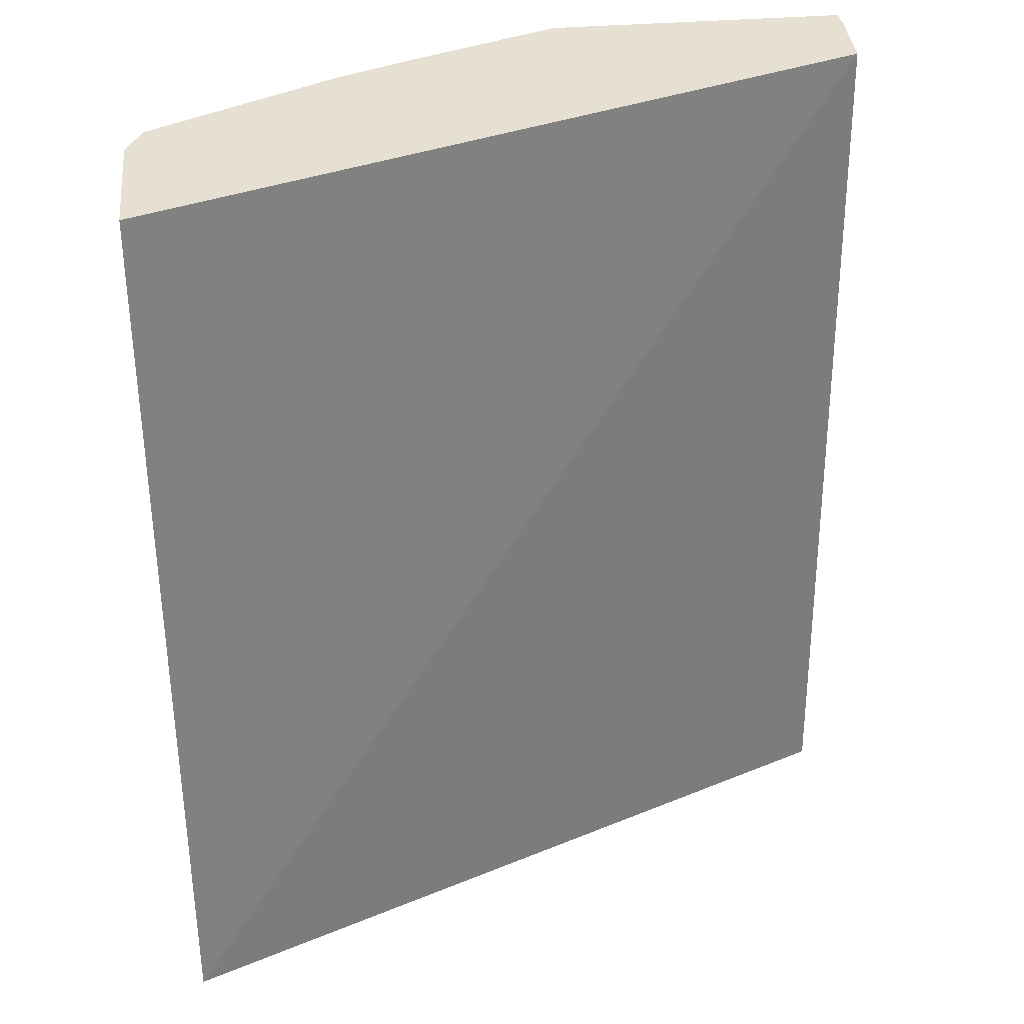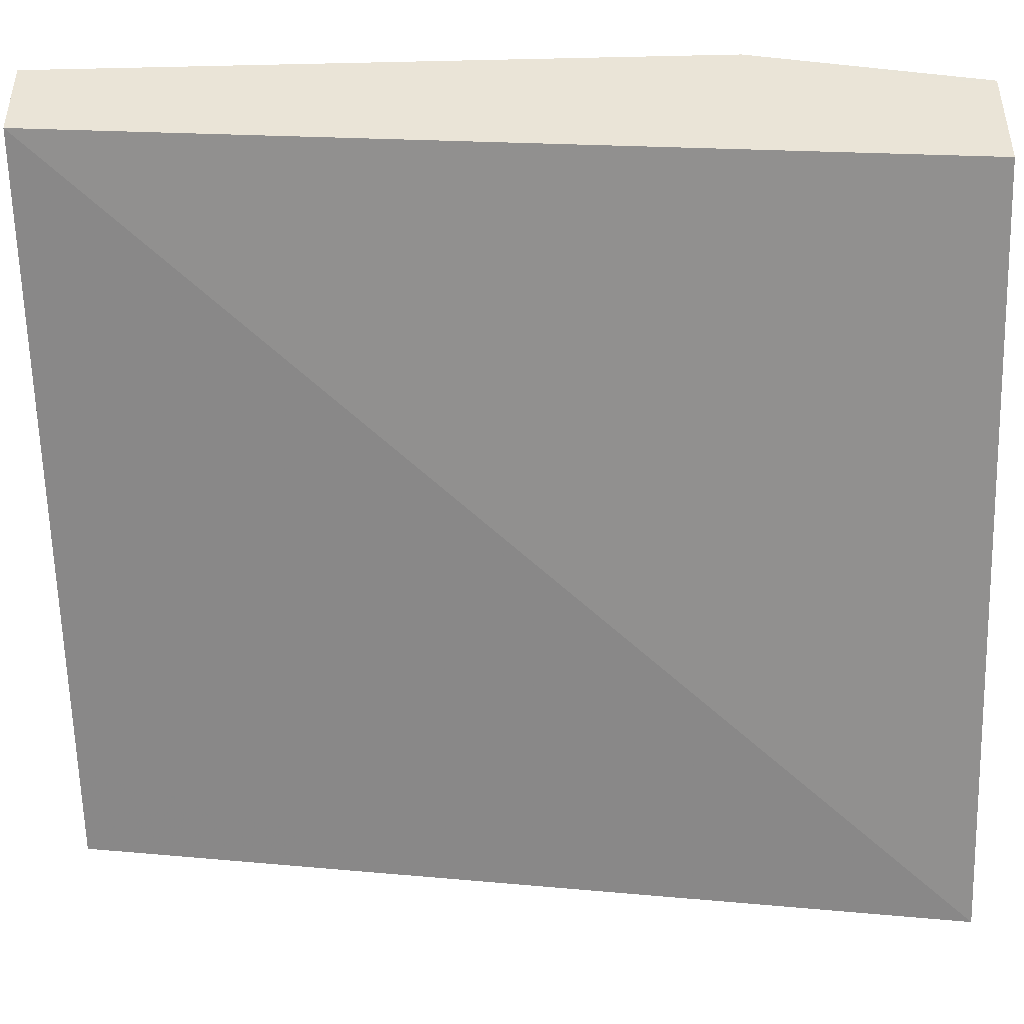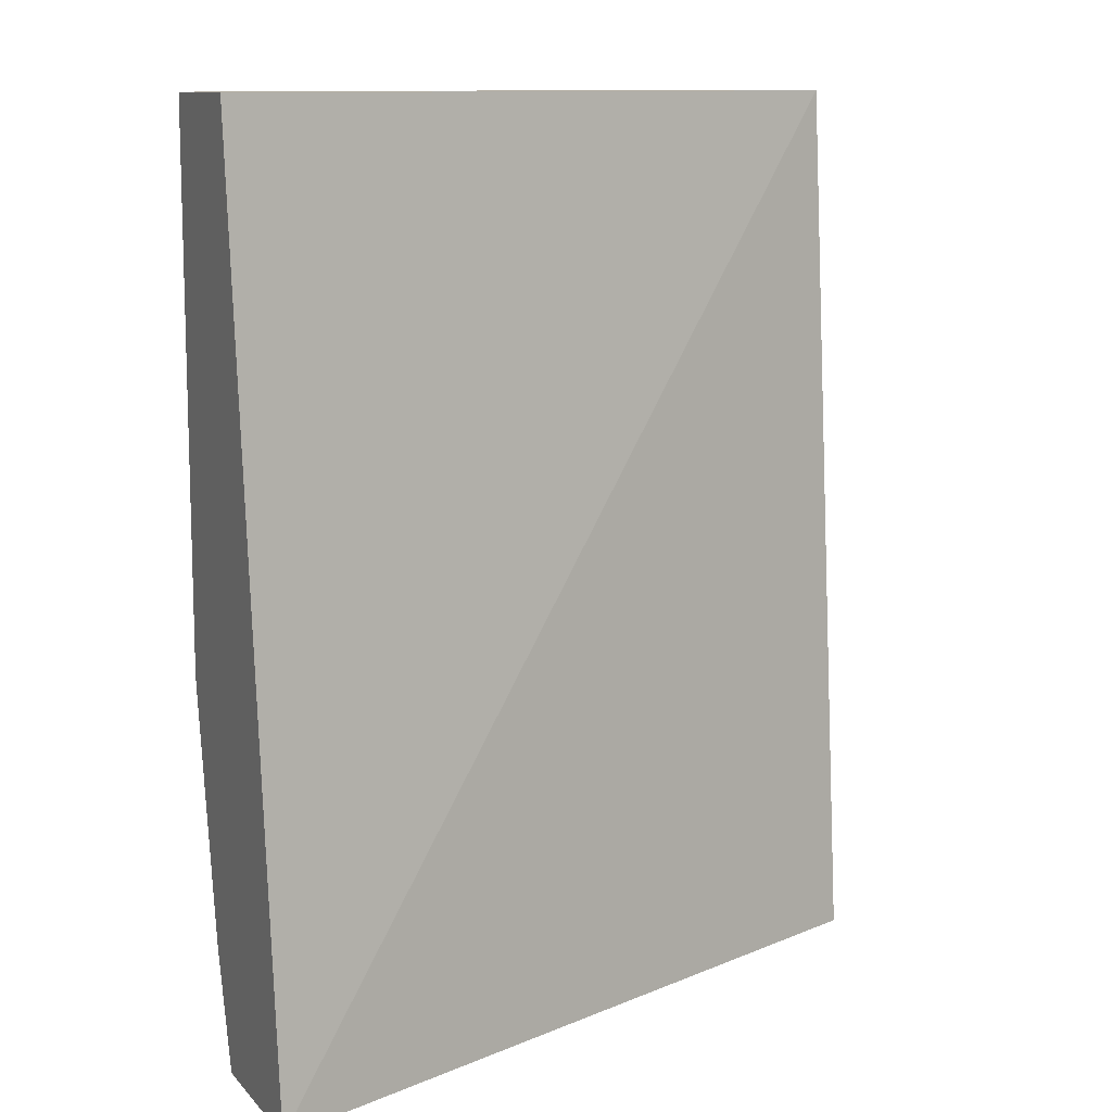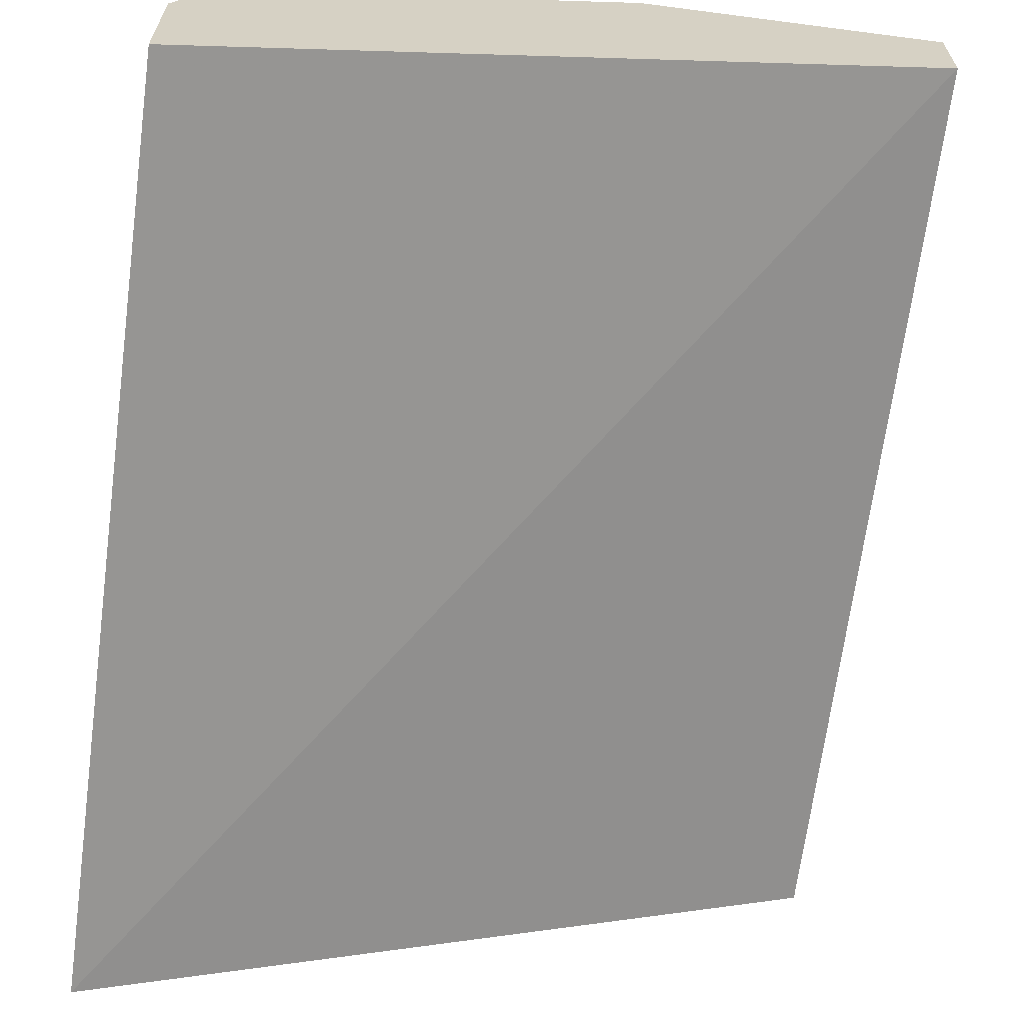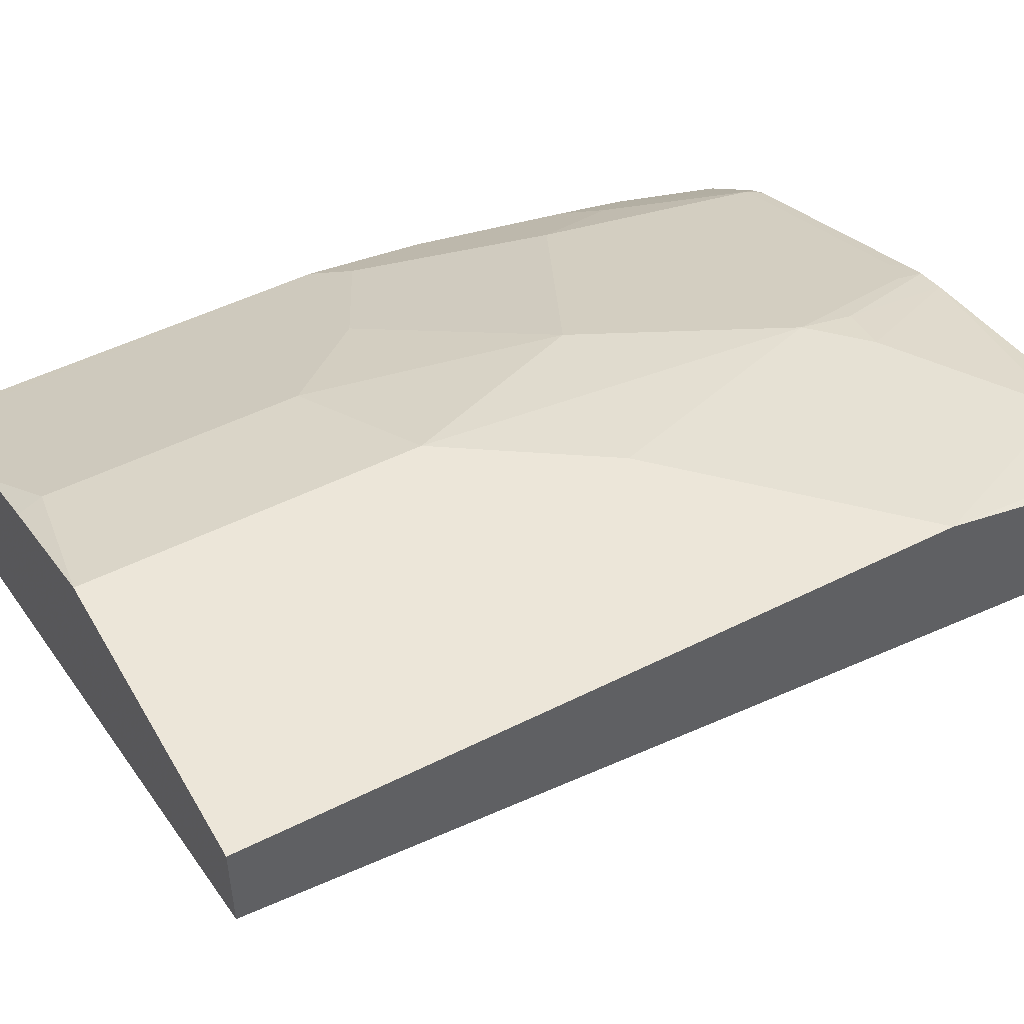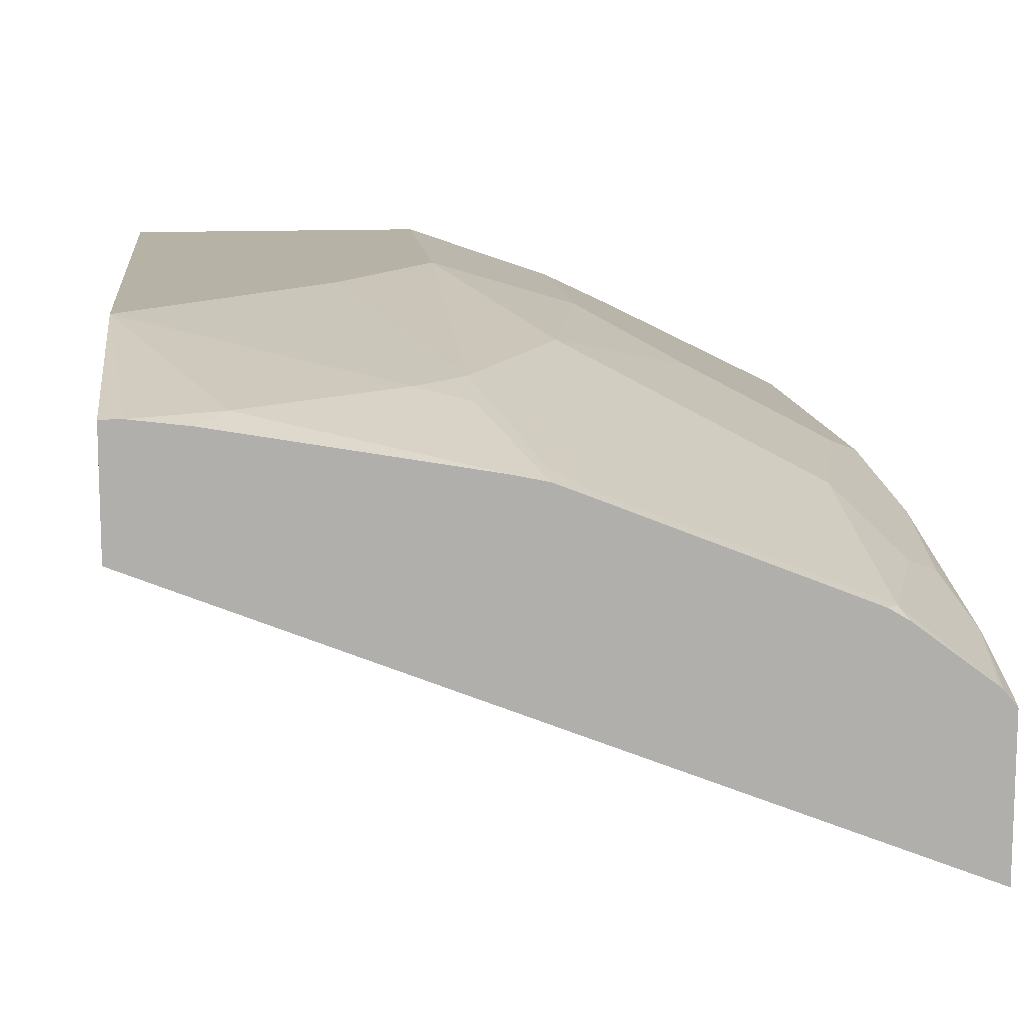
<metadata>
{"format":"obj","ext":"obj","renderer":"f3d","projection":"perspective","resolution":1024,"background":"white","views":[{"elev":37.8,"azim":174.1,"up":"+Y"},{"elev":-44.9,"azim":-88.5,"up":"+Z"},{"elev":11.0,"azim":155.8,"up":"+Y"},{"elev":-63.7,"azim":172.5,"up":"+Z"},{"elev":49.4,"azim":-119.1,"up":"+Z"},{"elev":12.3,"azim":-6.1,"up":"+Z"}]}
</metadata>
<code>
v -5.342e-05 -0.4802 0.4432
v 0.2865 -0.4802 0.329
v -5.342e-05 -0.4802 0.4721
v -5.342e-05 -0.1268 0.4725
v 0.2865 -0.4802 0.3895
v 0.2865 -0.1268 0.3719
v -2.537e-05 -0.4802 0.4881
v -5.342e-05 -0.4686 0.488
v -5.342e-05 -0.1268 0.485
v 0.2865 -0.4761 0.3911
v 0.2815 -0.4802 0.3955
v 0.2865 -0.1268 0.4229
v 0.007886 -0.4802 0.4881
v 2.69e-06 -0.3904 0.5076
v -5.342e-05 -0.3905 0.5075
v 2.69e-06 -0.1268 0.5076
v -5.342e-05 -0.1269 0.5076
v 0.2865 -0.4363 0.4033
v 0.2798 -0.4802 0.397
v 0.2798 -0.1268 0.436
v 0.2865 -0.3382 0.4229
v 0.0287 -0.4802 0.4855
v 0.03905 -0.4685 0.4881
v 0.01953 -0.3709 0.5076
v -5.342e-05 -0.3515 0.5076
v 0.09763 -0.4295 0.4881
v 0.1172 -0.1268 0.5076
v 0.2865 -0.4358 0.4034
v 0.2473 -0.4751 0.423
v 0.2505 -0.4802 0.419
v 0.2731 -0.1268 0.4394
v 0.2798 -0.2864 0.436
v 0.2473 -0.3774 0.4425
v 0.2798 -0.4034 0.4165
v 0.2668 -0.2994 0.4425
v 0.125 -0.4802 0.4685
v 0.0781 -0.3124 0.5076
v 0.1172 -0.4319 0.4832
v 0.1172 -0.4099 0.4881
v 0.1757 -0.1367 0.4881
v 0.1737 -0.1268 0.4861
v 0.1172 -0.2538 0.5076
v 0.1497 -0.4751 0.462
v 0.2429 -0.4802 0.4235
v 0.2668 -0.4165 0.423
v 0.1367 -0.3709 0.4881
v 0.2278 -0.1268 0.462
v 0.2278 -0.2798 0.462
v 0.2538 -0.2929 0.449
v 0.2082 -0.3579 0.462
v 0.1562 -0.3319 0.4881
v 0.1367 -0.4802 0.466
v 0.1367 -0.4685 0.4685
v 0.2051 -0.1268 0.4734
v 0.1757 -0.2343 0.4881
v 0.1453 -0.4802 0.4626
v 0.2147 -0.2733 0.4685
f 27 42 55
f 27 55 40
f 28 34 29
f 29 46 43
f 29 43 56
f 29 34 45
f 29 44 30
f 29 45 33
f 27 40 41
f 29 33 46
f 29 56 44
f 26 39 37
f 21 33 34
f 26 36 38
f 24 26 37
f 23 36 26
f 22 36 23
f 21 35 33
f 21 32 35
f 21 34 28
f 20 31 32
f 19 28 29
f 31 47 48
f 19 29 30
f 26 38 39
f 31 48 49
f 43 53 52
f 31 35 32
f 18 28 19
f 51 57 55
f 48 51 50
f 48 57 51
f 48 55 57
f 43 46 53
f 43 52 56
f 42 51 55
f 42 46 51
f 40 48 47
f 40 55 48
f 40 54 41
f 40 47 54
f 39 53 46
f 39 52 53
f 39 46 42
f 38 52 39
f 37 39 42
f 36 52 38
f 33 48 50
f 33 49 48
f 33 35 49
f 33 45 34
f 33 51 46
f 33 50 51
f 31 49 35
f 14 26 24
f 14 37 42
f 14 25 15
f 2 28 18
f 2 21 28
f 2 12 21
f 2 6 12
f 2 4 6
f 1 4 2
f 1 9 4
f 1 17 9
f 1 25 17
f 1 15 25
f 1 8 15
f 2 18 10
f 1 3 8
f 1 13 7
f 1 22 13
f 1 36 22
f 1 52 36
f 1 56 52
f 1 30 44
f 1 19 30
f 1 11 19
f 1 5 11
f 1 2 5
f 14 23 26
f 1 7 3
f 2 10 5
f 1 44 56
f 4 9 16
f 14 16 17
f 14 27 16
f 14 42 27
f 14 24 37
f 13 23 14
f 13 22 23
f 14 17 25
f 12 20 32
f 11 18 19
f 10 18 11
f 9 17 16
f 12 32 21
f 7 14 15
f 4 16 27
f 4 27 41
f 7 15 8
f 4 54 47
f 4 47 31
f 4 41 54
f 4 20 12
f 4 12 6
f 5 10 11
f 7 13 14
f 4 31 20
f 3 7 8

</code>
